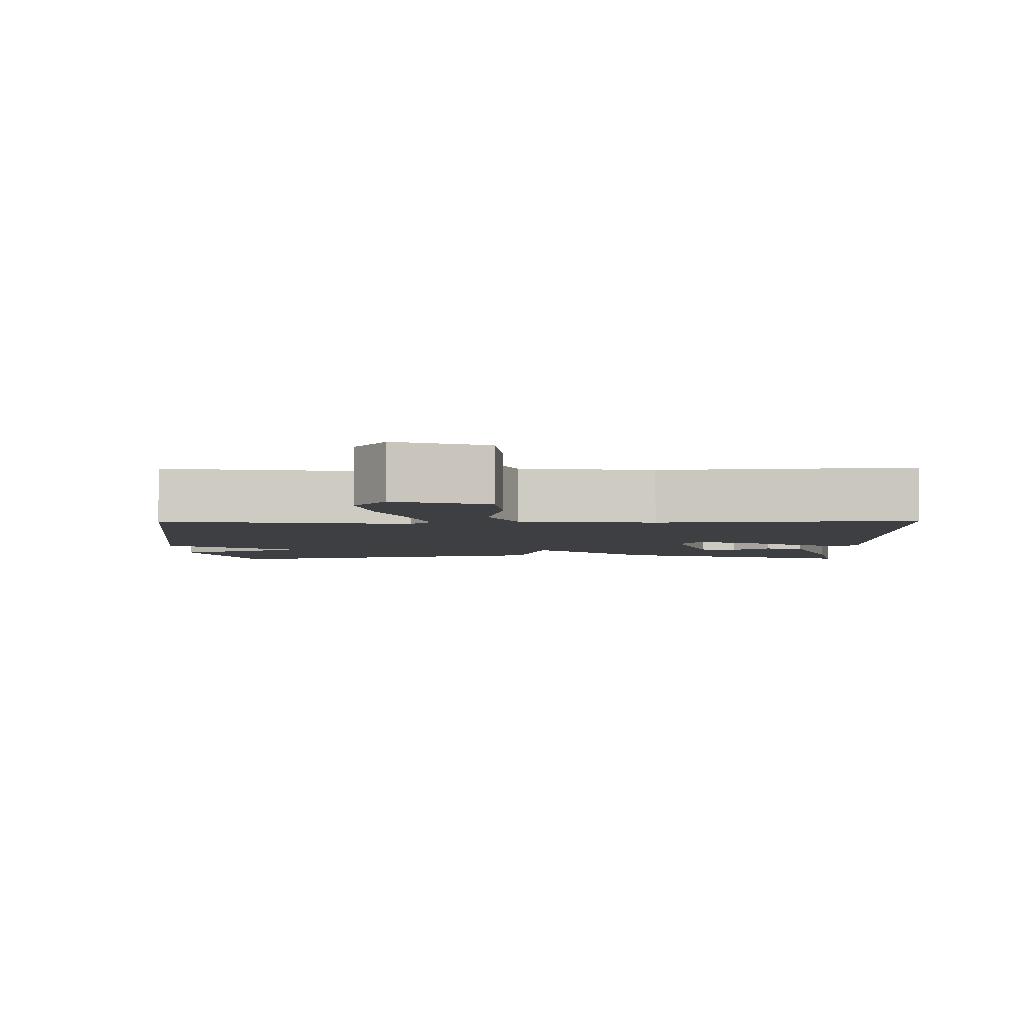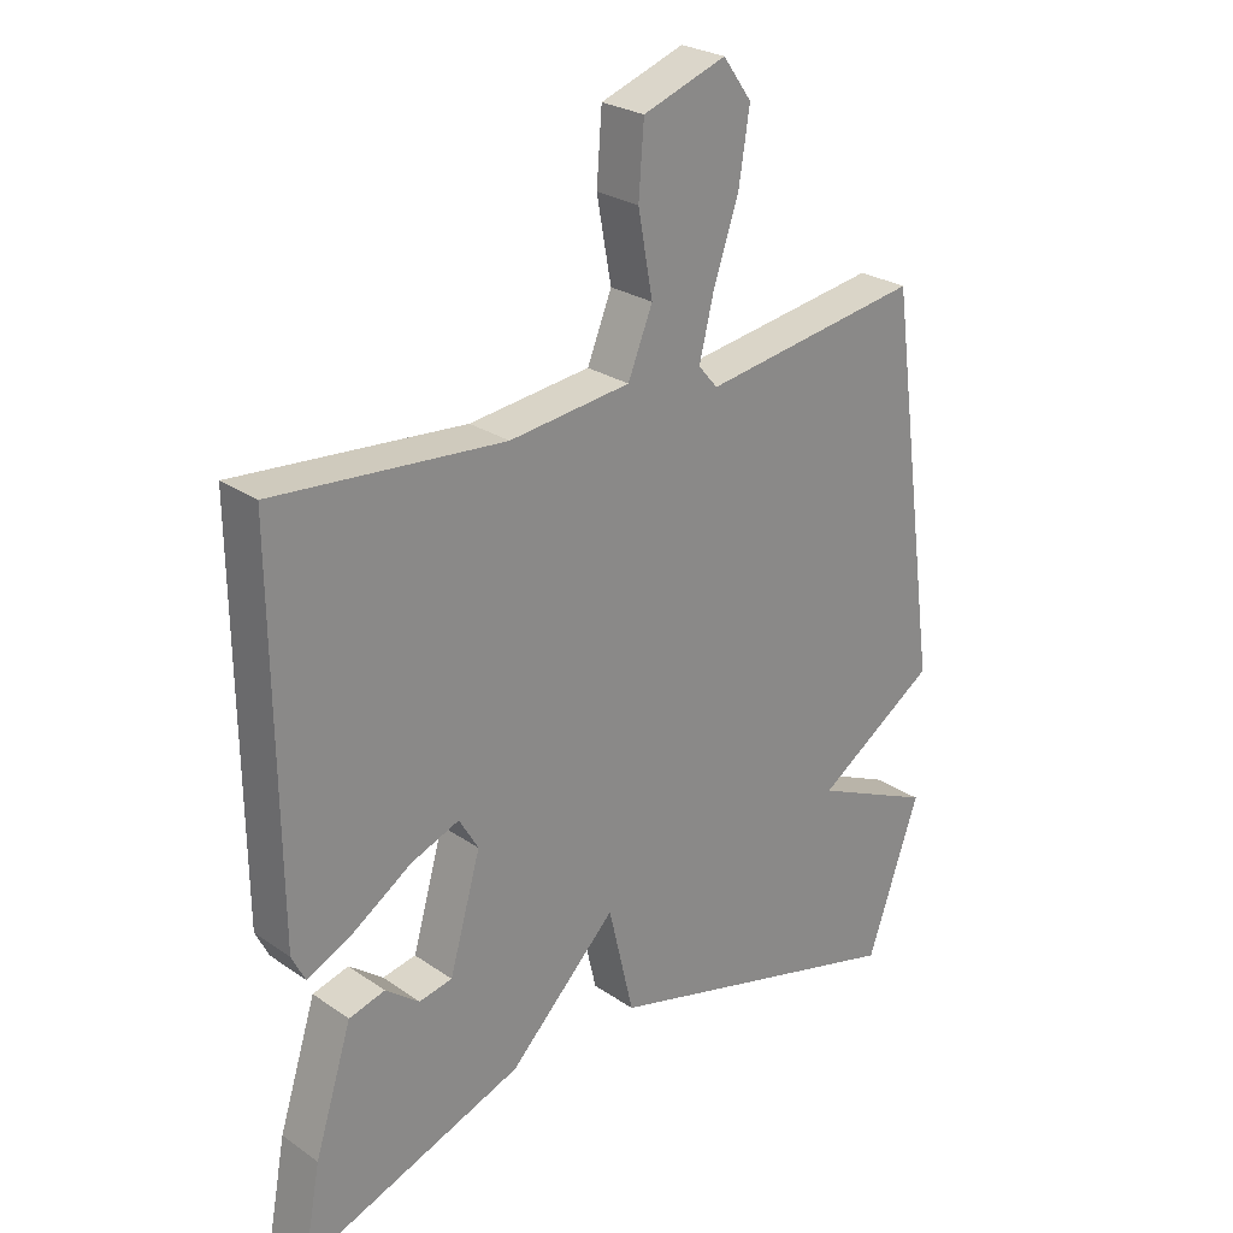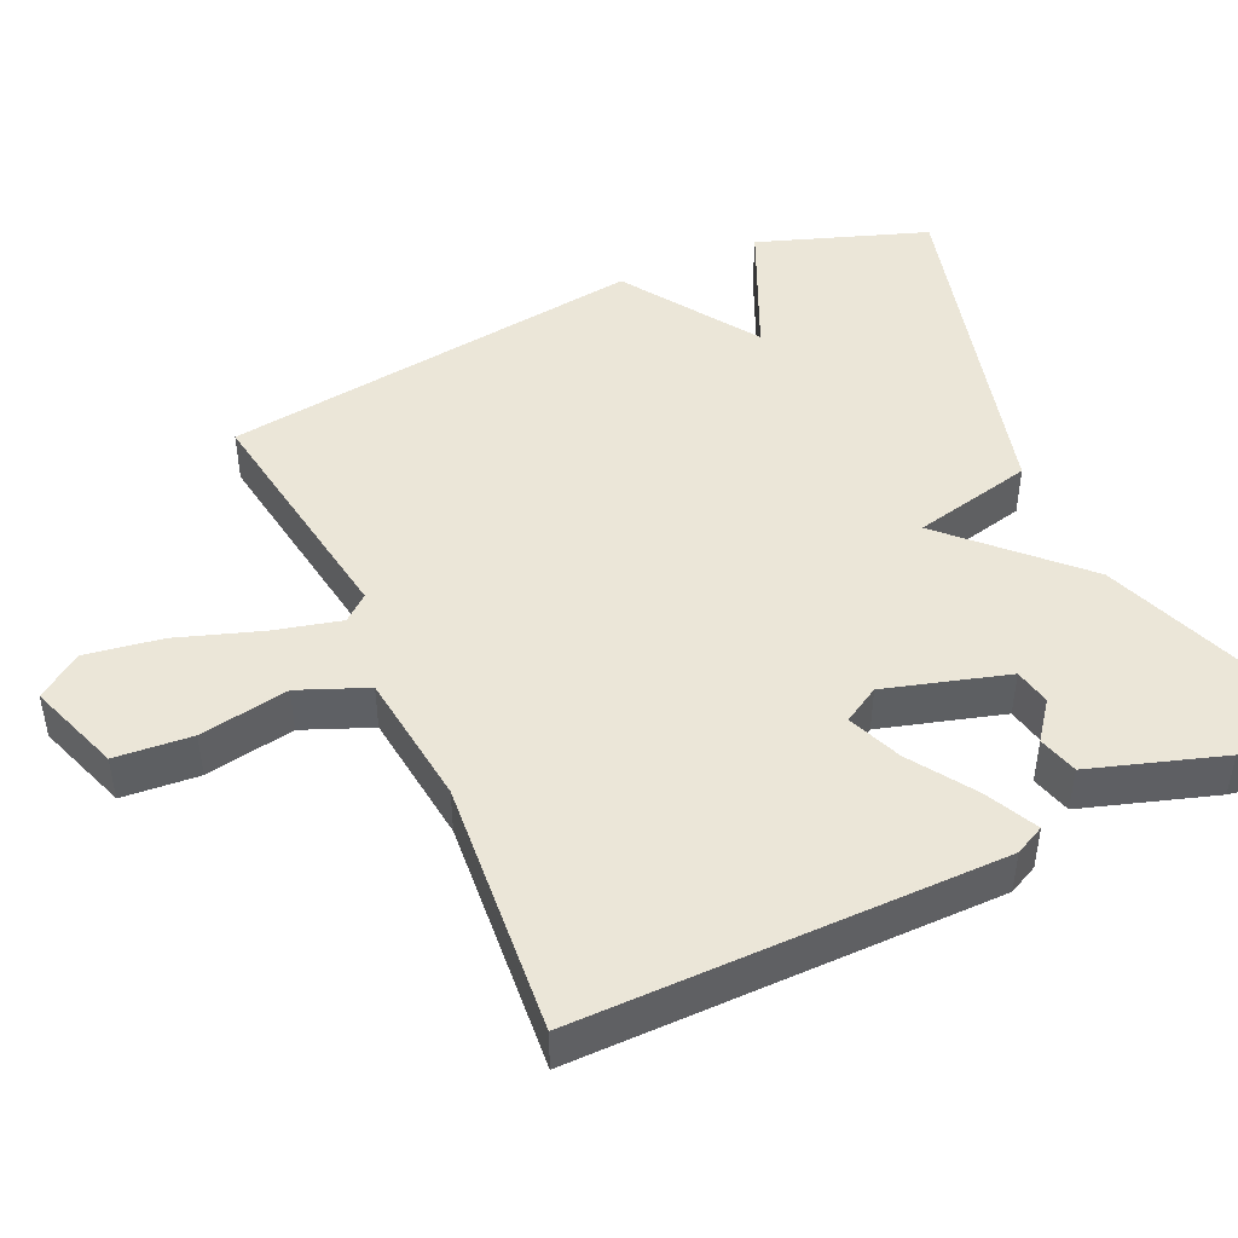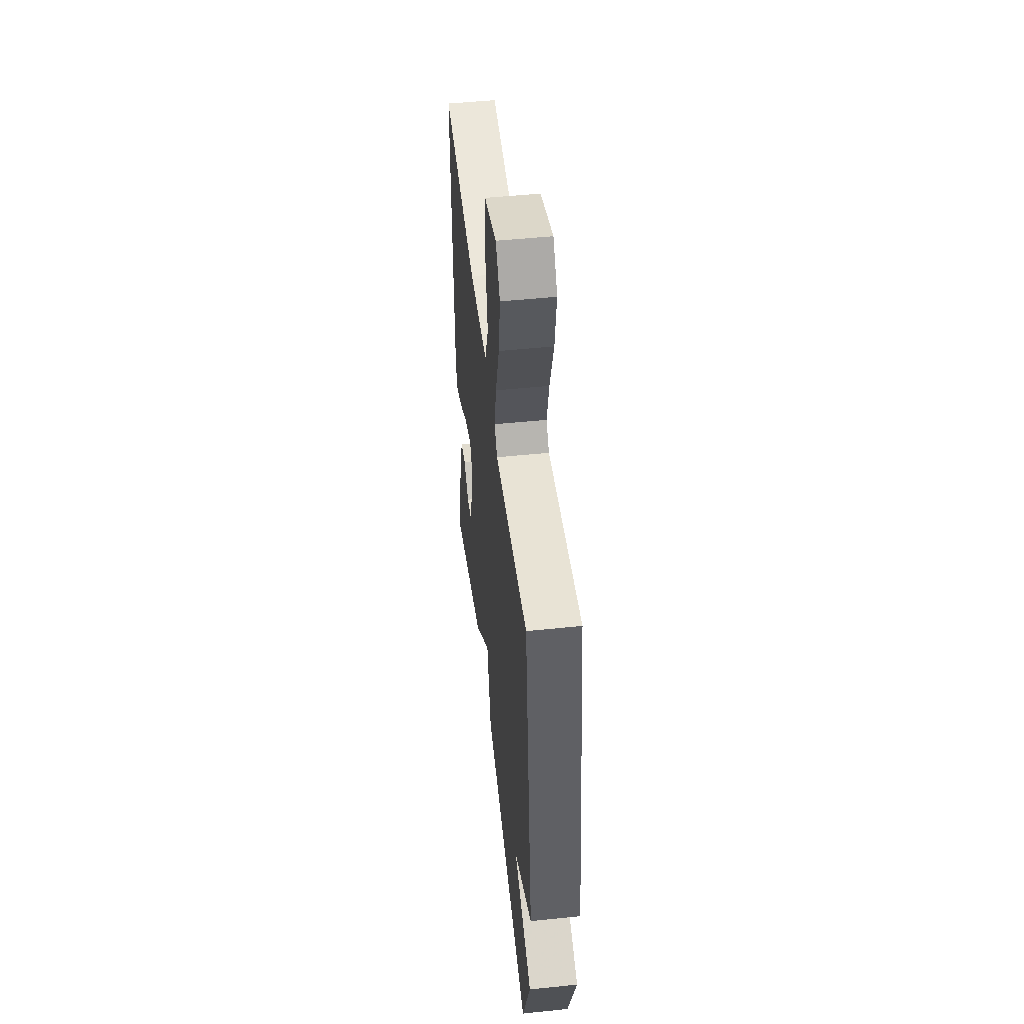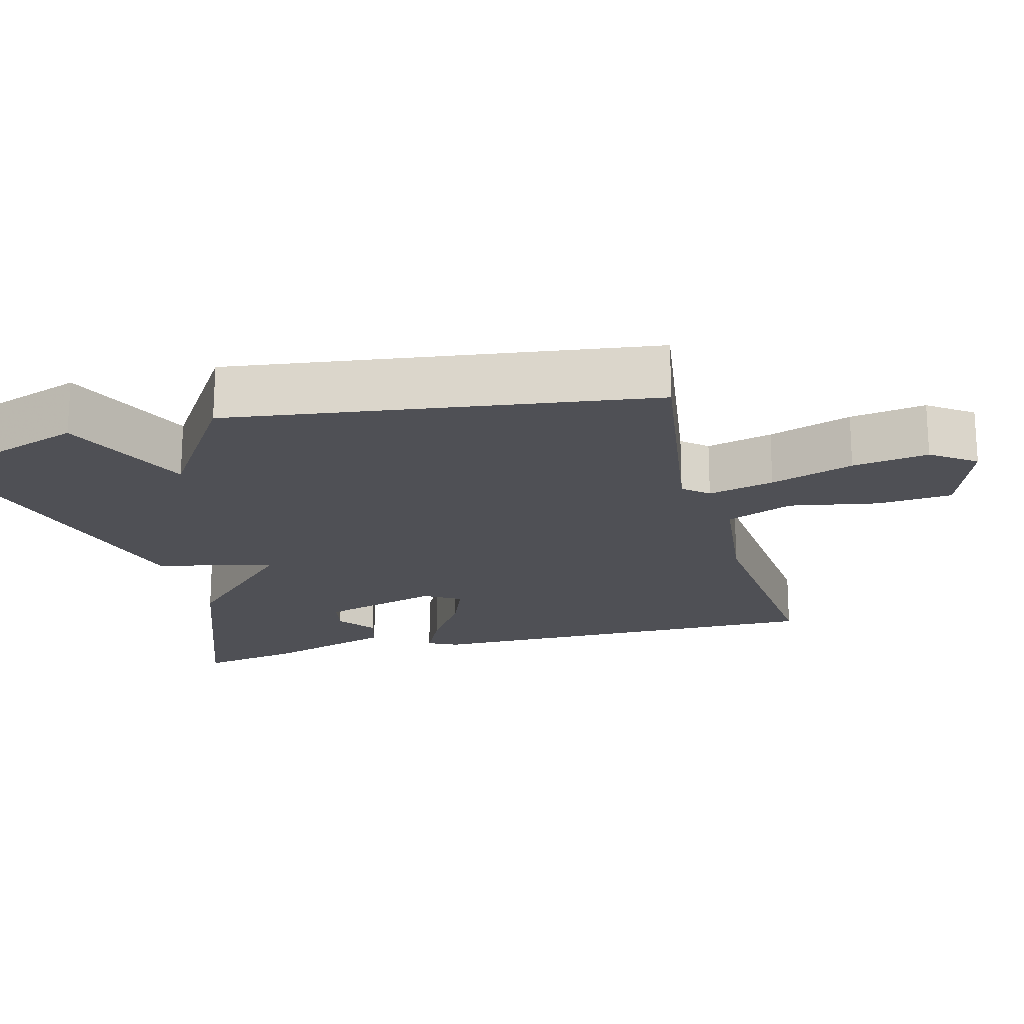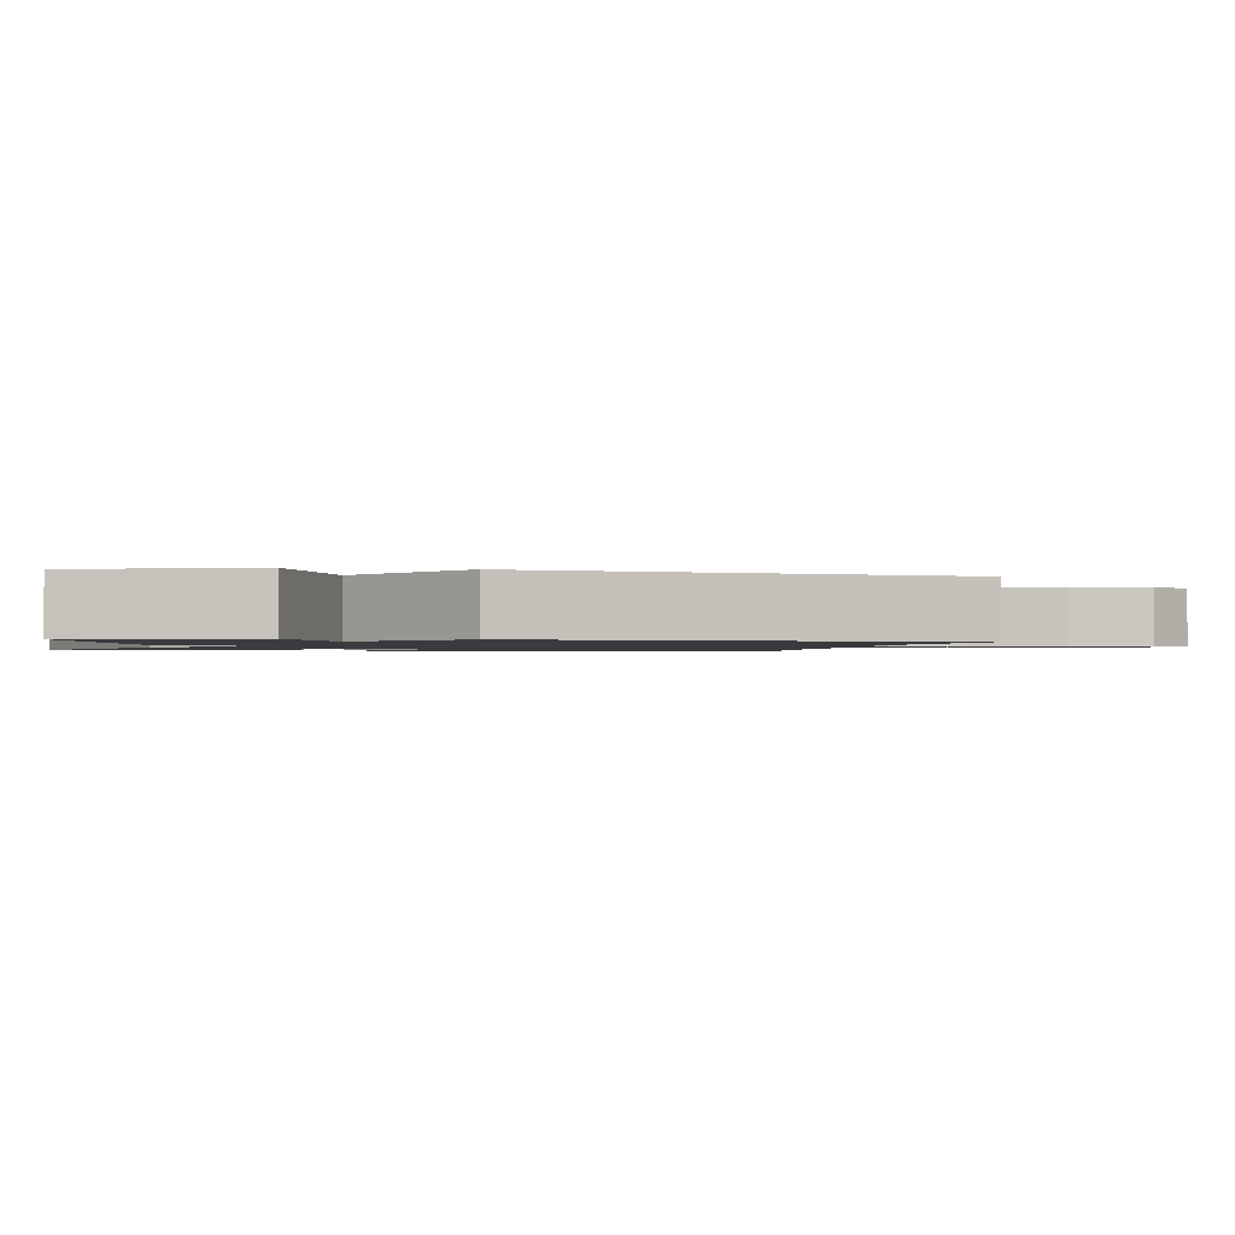
<metadata>
{"format":"obj","ext":"obj","renderer":"f3d","projection":"perspective","resolution":1024,"background":"white","views":[{"elev":-4.0,"azim":1.0,"up":"+Y"},{"elev":25.9,"azim":137.3,"up":"+Z"},{"elev":46.4,"azim":65.6,"up":"+Y"},{"elev":50.2,"azim":-96.5,"up":"+Z"},{"elev":-19.3,"azim":-75.2,"up":"+Y"},{"elev":-1.3,"azim":-101.3,"up":"+Y"}]}
</metadata>
<code>
v -0.5 0.07 -0.5
v -0.579 0.07 -0.273
v -0.398 0.07 -0.192
v -0.579 0.07 -0.073
v -0.5 0.07 0.5
v -0.17 0.07 0.45
v -0.141 0.07 0.484
v -0.163 0.07 0.574
v -0.201 0.07 0.687
v -0.217 0.07 0.79
v -0.174 0.07 0.85
v -0.049 0.07 0.806
v -0.041 0.07 0.703
v -0.063 0.07 0.583
v -0.026 0.07 0.492
v 0.156 0.07 0.471
v 0.5 0.07 0.5
v 0.495 0.07 -0.065
v 0.475 0.07 -0.105
v 0.405 0.07 -0.071
v 0.318 0.07 -0.014
v 0.245 0.07 0.015
v 0.216 0.07 -0.034
v 0.263 0.07 -0.198
v 0.313 0.07 -0.208
v 0.364 0.07 -0.169
v 0.418 0.07 -0.184
v 0.474 0.07 -0.361
v 0.5 0.07 -0.5
v 0.166 0.07 -0.376
v 0.004 0.07 -0.214
v -0.034 0.07 -0.376
v -0.5 0 -0.5
v -0.579 0 -0.273
v -0.398 0 -0.192
v -0.579 0 -0.073
v -0.5 0 0.5
v -0.17 0 0.45
v -0.141 0 0.484
v -0.163 0 0.574
v -0.201 0 0.687
v -0.217 0 0.79
v -0.174 0 0.85
v -0.049 0 0.806
v -0.041 0 0.703
v -0.063 0 0.583
v -0.026 0 0.492
v 0.156 0 0.471
v 0.5 0 0.5
v 0.495 0 -0.065
v 0.475 0 -0.105
v 0.405 0 -0.071
v 0.318 0 -0.014
v 0.245 0 0.015
v 0.216 0 -0.034
v 0.263 0 -0.198
v 0.313 0 -0.208
v 0.364 0 -0.169
v 0.418 0 -0.184
v 0.474 0 -0.361
v 0.5 0 -0.5
v 0.166 0 -0.376
v 0.004 0 -0.214
v -0.034 0 -0.376
f 1 2 3
f 32 1 3
f 31 32 3
f 28 29 30 31
f 25 26 27 28
f 24 25 28 31
f 4 5 6
f 3 4 6
f 31 3 6
f 24 31 6
f 23 24 6
f 19 20 21
f 18 19 21
f 17 18 21
f 16 17 21
f 15 16 21 22
f 12 13 14
f 11 12 14
f 10 11 14
f 9 10 14
f 8 9 14
f 7 8 14 15
f 15 22 23
f 7 15 23
f 6 7 23
f 35 34 33
f 35 33 64
f 35 64 63
f 63 62 61 60
f 60 59 58 57
f 63 60 57 56
f 38 37 36
f 38 36 35
f 38 35 63
f 38 63 56
f 38 56 55
f 53 52 51
f 53 51 50
f 53 50 49
f 53 49 48
f 54 53 48 47
f 46 45 44
f 46 44 43
f 46 43 42
f 46 42 41
f 46 41 40
f 47 46 40 39
f 55 54 47
f 55 47 39
f 55 39 38
f 1 33 34 2
f 2 34 35 3
f 3 35 36 4
f 4 36 37 5
f 5 37 38 6
f 6 38 39 7
f 7 39 40 8
f 8 40 41 9
f 9 41 42 10
f 10 42 43 11
f 11 43 44 12
f 12 44 45 13
f 13 45 46 14
f 14 46 47 15
f 15 47 48 16
f 16 48 49 17
f 17 49 50 18
f 18 50 51 19
f 19 51 52 20
f 20 52 53 21
f 21 53 54 22
f 22 54 55 23
f 23 55 56 24
f 24 56 57 25
f 25 57 58 26
f 26 58 59 27
f 27 59 60 28
f 28 60 61 29
f 29 61 62 30
f 30 62 63 31
f 31 63 64 32
f 32 64 33 1

</code>
